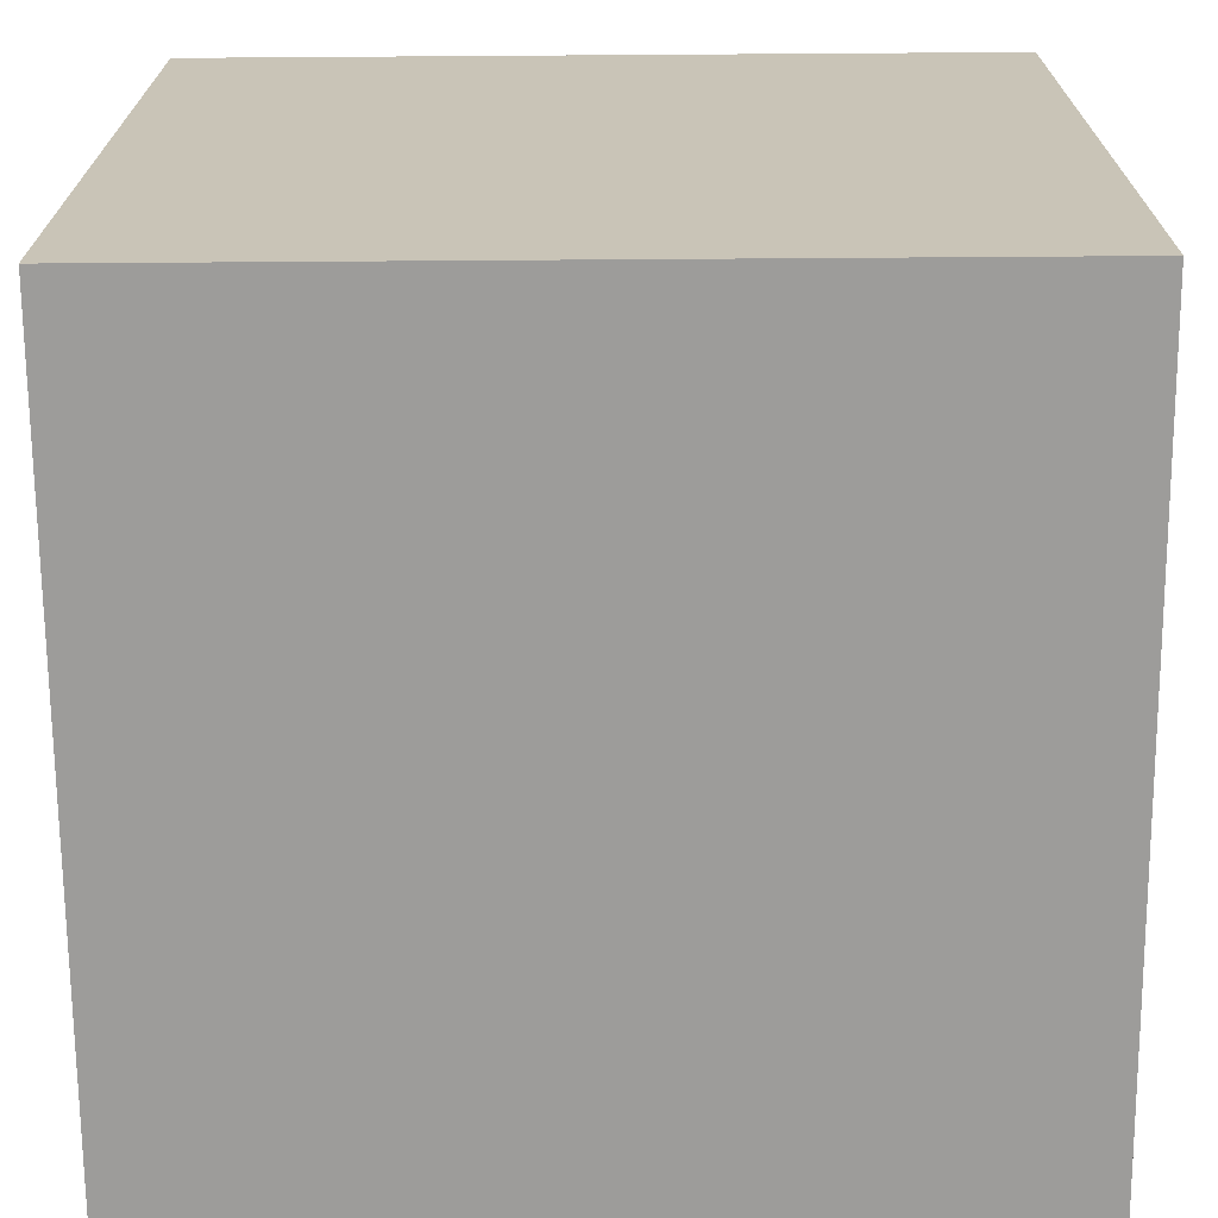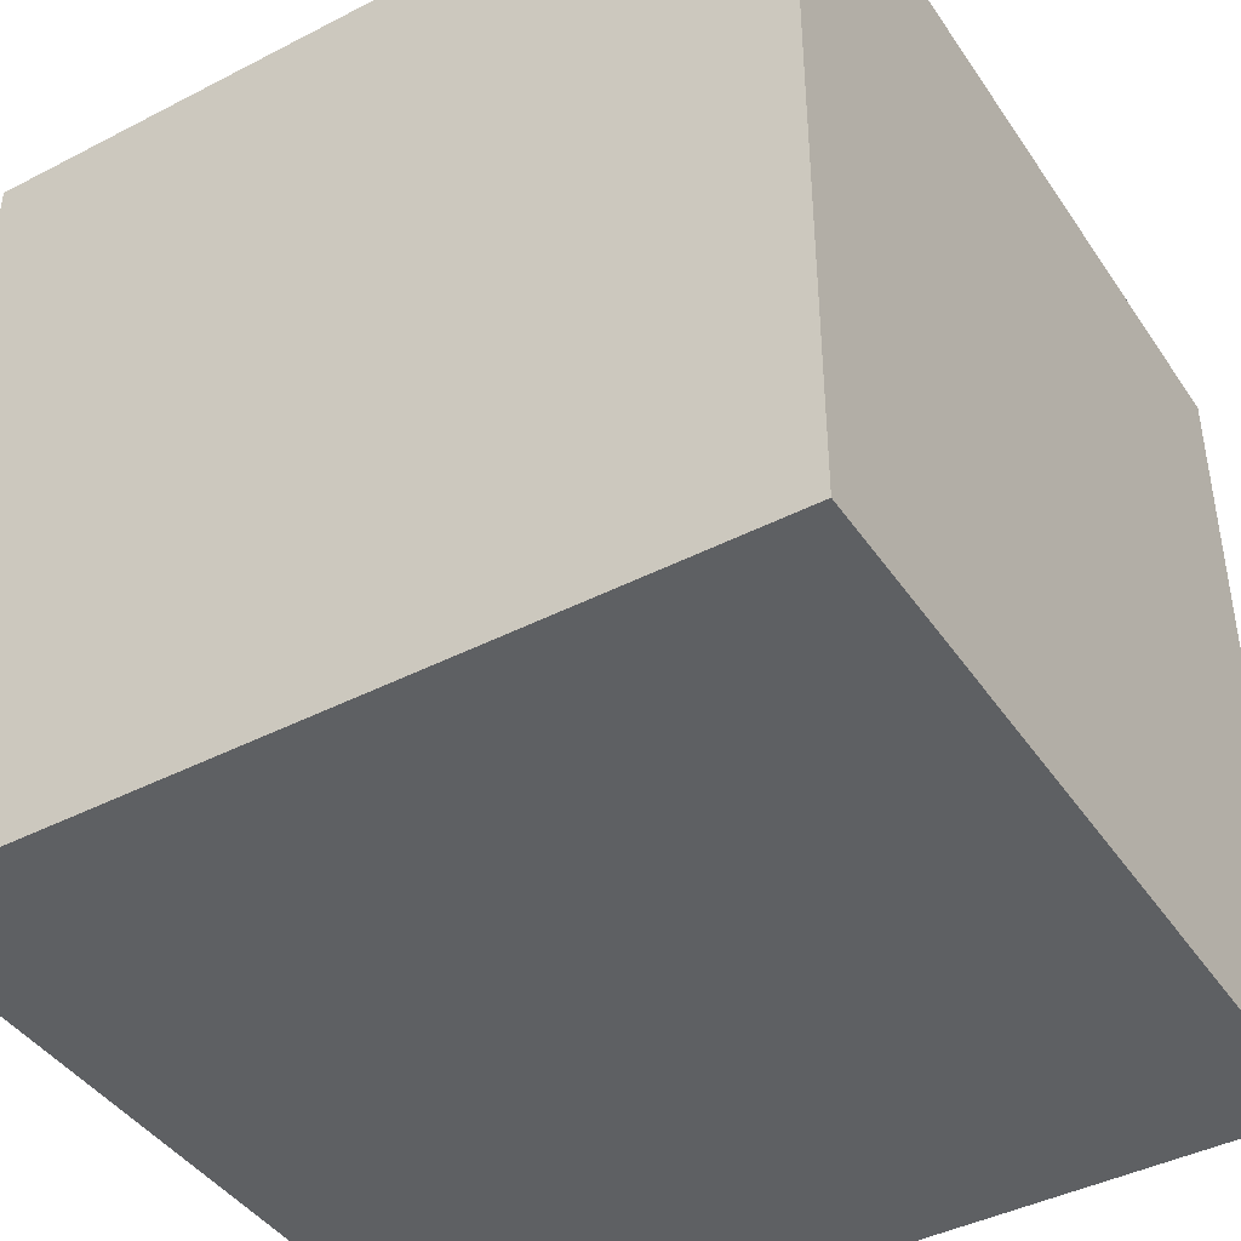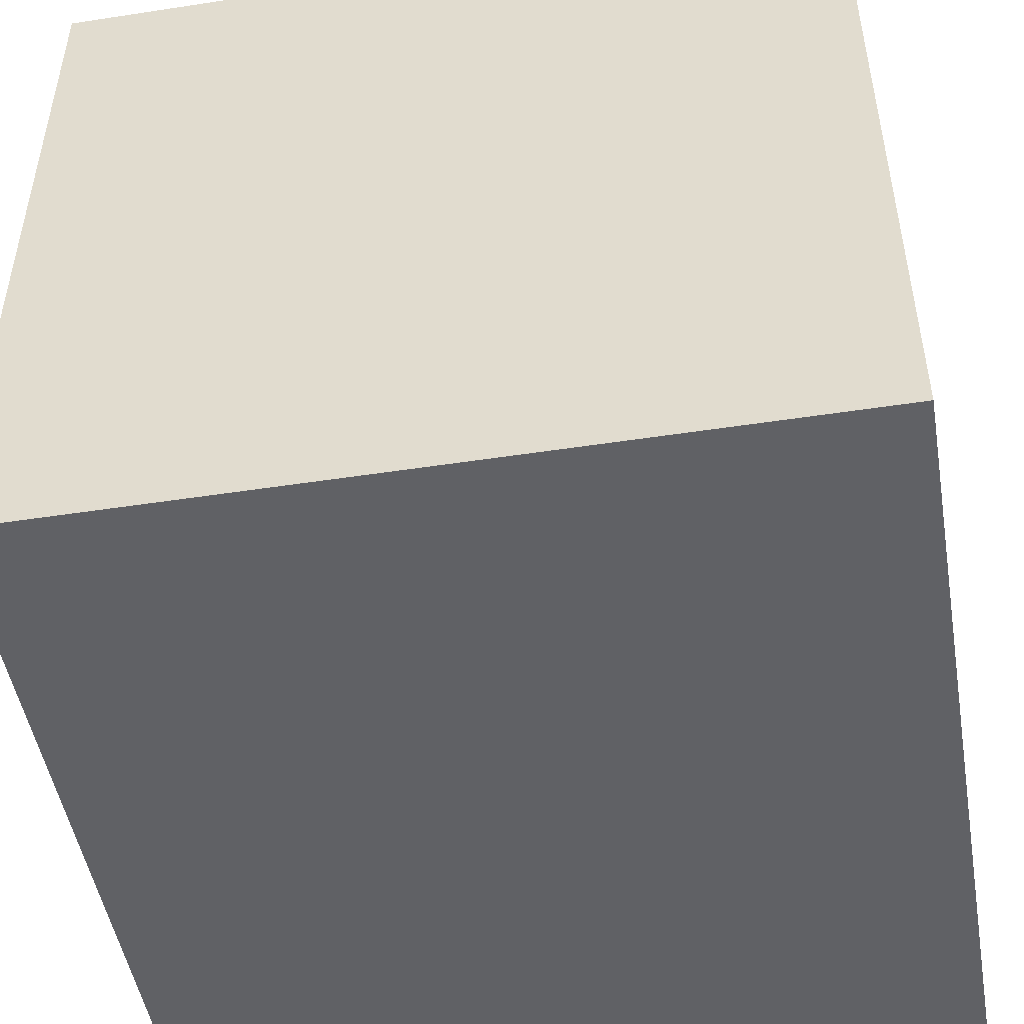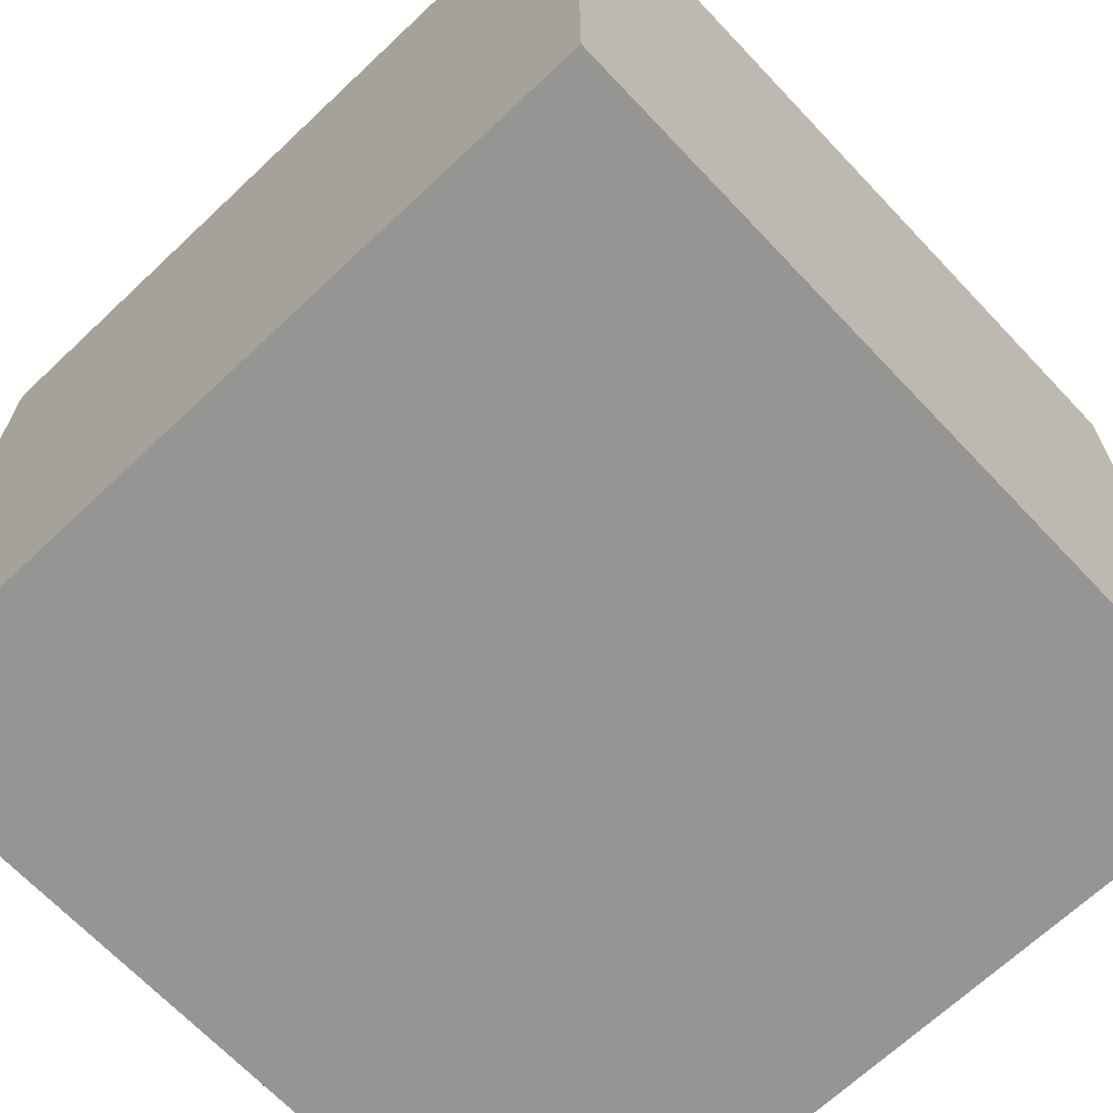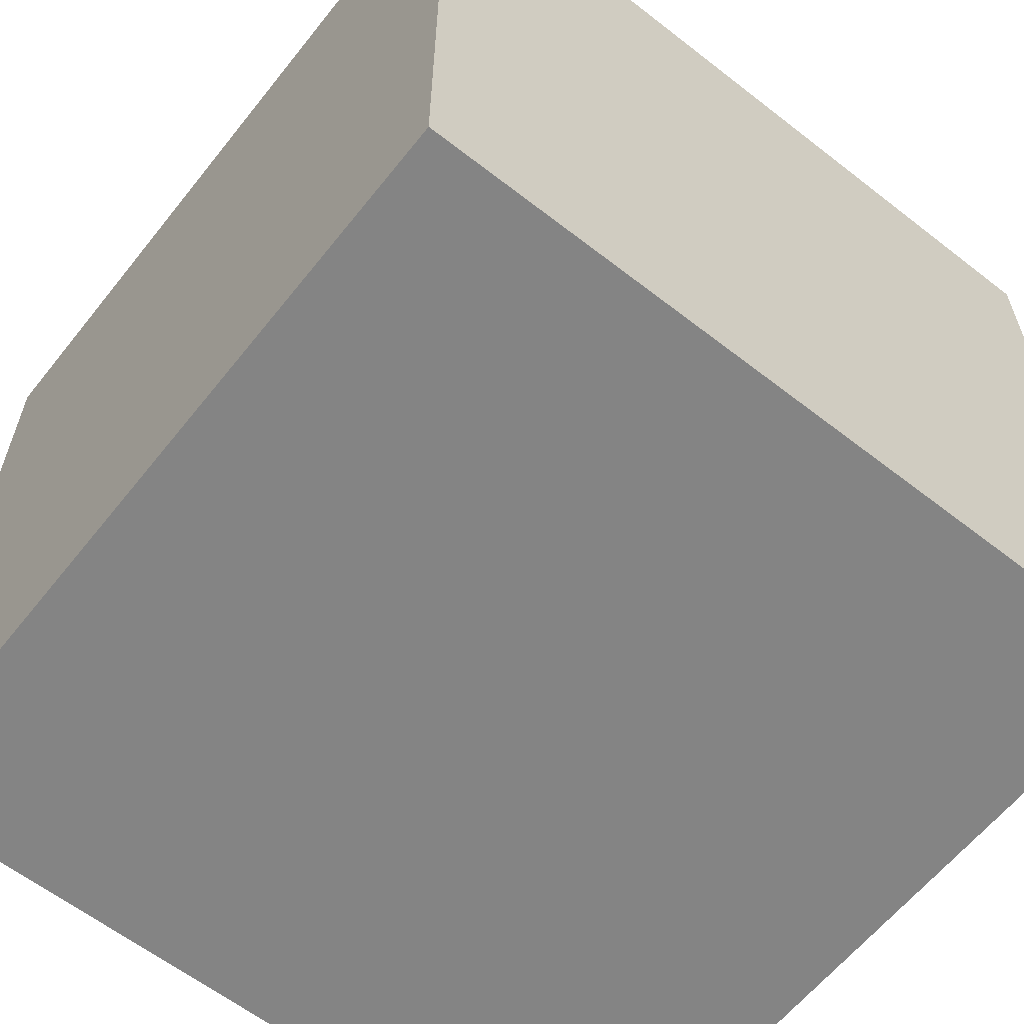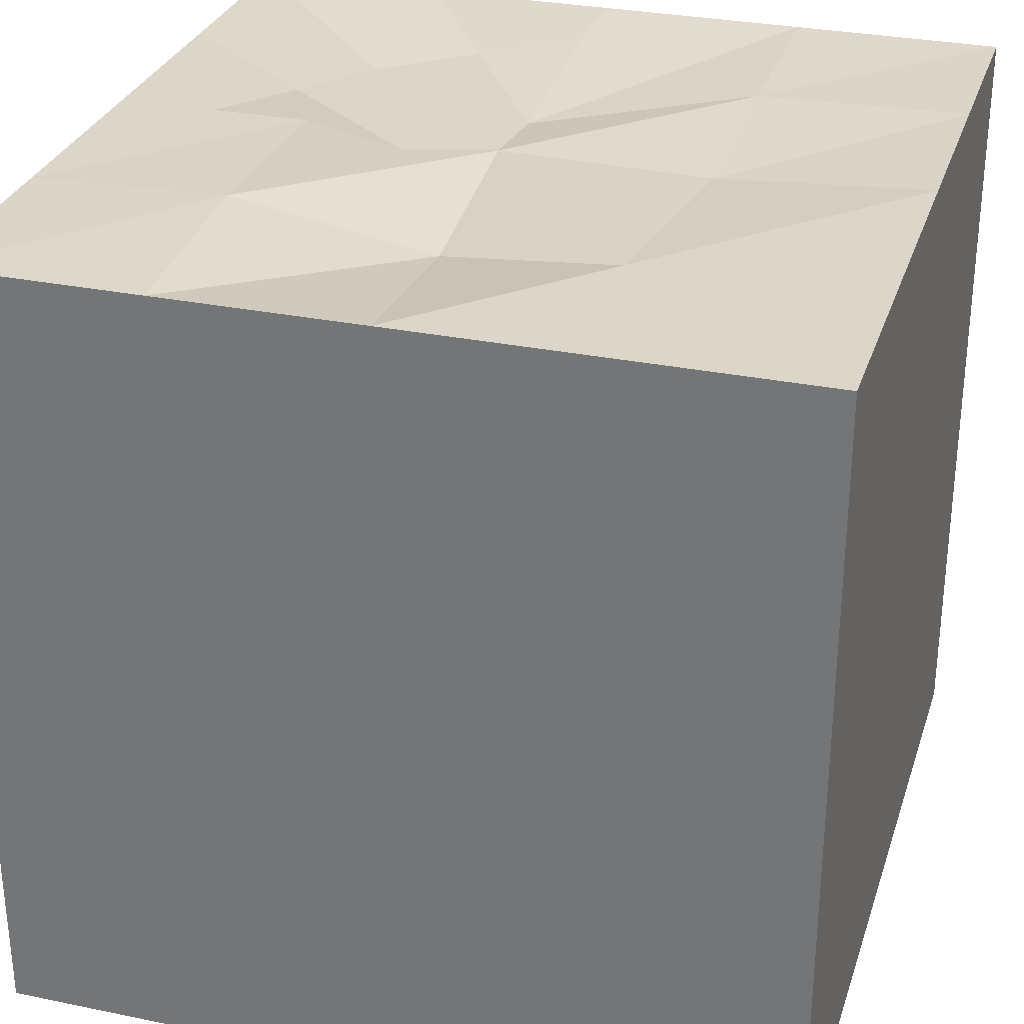
<metadata>
{"format":"obj","ext":"obj","renderer":"f3d","projection":"perspective","resolution":1024,"background":"white","views":[{"elev":-70.1,"azim":90.4,"up":"+Z"},{"elev":-42.7,"azim":-58.5,"up":"+Y"},{"elev":-49.1,"azim":-80.3,"up":"+Z"},{"elev":-67.6,"azim":-46.6,"up":"+Z"},{"elev":-61.4,"azim":-38.4,"up":"+Y"},{"elev":30.1,"azim":16.7,"up":"+Y"}]}
</metadata>
<code>
o Field_Cube
v 0.25 0 -0.25
v 0.25 0 0.25
v -0.25 0 0.25
v -0.25 0 -0.25
v 0.25 0.5 -0.25
v 0.25 0.5 0.25
v -0.25 0.5 0.25
v -0.25 0.5 -0.25
v 0.25 0.5 -0.007329
v -0.25 0.5 -0.003291
v -0.009006 0.5 -0.25
v -0.009991 0.4943 -0.00523
v -0.000313 0.5 0.25
v -0.1252 0.5 0.25
v -0.25 0.5 0.1234
v -0.13 0.5 -0.004261
v -0.005152 0.4824 0.1224
v -0.13 0.5035 0.1224
v 0.1047 0.5 0.1421
v 0.25 0.5 -0.1287
v 0.12 0.4917 -0.006279
v 0.1205 0.5 -0.25
v -0.009745 0.4879 -0.06642
v 0.12 0.4975 -0.1276
v -0.1295 0.5 -0.25
v -0.25 0.5 -0.1266
v -0.06999 0.4879 -0.004745
v -0.19 0.5 -0.003776
v -0.009252 0.5 -0.1888
v -0.13 0.4879 -0.1276
v -0.16 0.4937 -0.0657
v -0.06962 0.4939 -0.1582
v 0.25 0.5 0.1213
v 0.1248 0.5 0.25
v 0.1773 0.5 0.06736
v 0.05219 0.5 0.196
v 0.1511 0.5003 0.1587
v -0.25 0.4535 0.25
v 0.25 0.4525 0.25
v 0.25 0.4581 -0.25
v -0.25 0.4536 -0.25
f 5 22 24
f 5 40 41 8 25 11 22
f 13 17 14
f 7 18 15
f 15 18 16
f 18 12 27 16
f 14 18 7
f 14 17 18
f 37 33 9 35
f 24 22 23
f 22 11 29 23
f 31 28 16 27
f 30 31 27 12
f 12 23 32 30
f 23 29 32
f 34 6 33 37
f 38 39 6 34 13 14 7
f 39 40 5 20 9 33 6
f 41 38 7 15 10 26 8
f 1 2 3 4
f 1 40 39 2
f 2 39 38 3
f 3 38 41 4
f 41 40 1 4
f 9 21 19 35
f 32 29 11 25
f 15 16 28 10
f 17 12 18
f 24 20 5
f 19 12 17
f 12 21 24
f 24 21 20
f 21 9 20
f 24 23 12
f 8 26 31 30
f 26 10 28 31
f 30 32 25 8
f 36 37 35 19
f 13 34 37 36
f 19 21 12
f 17 13 36 19

</code>
